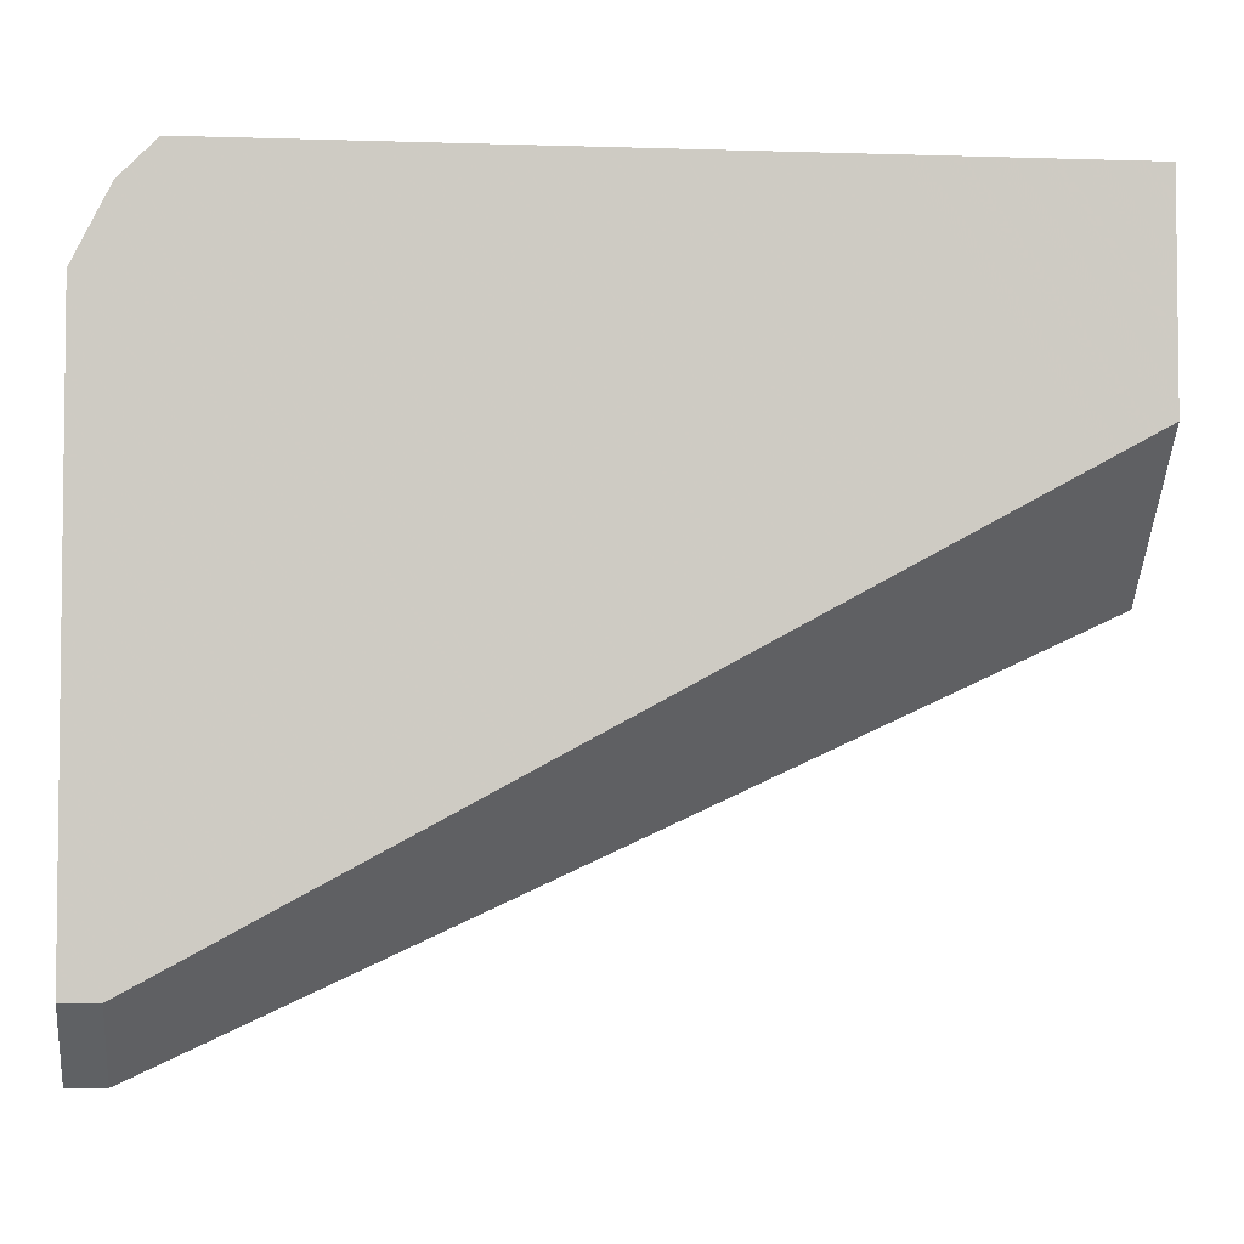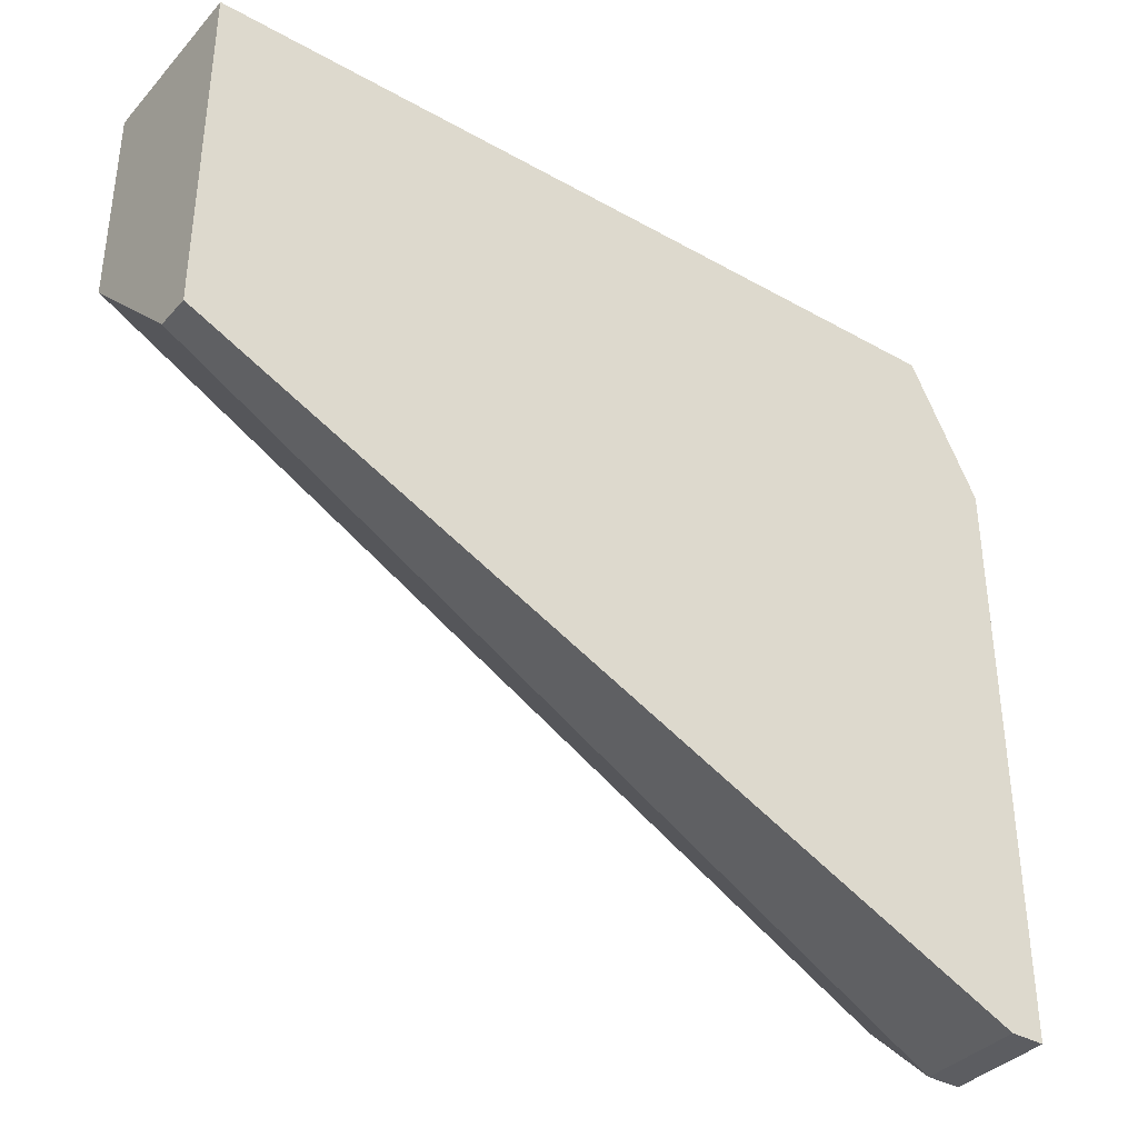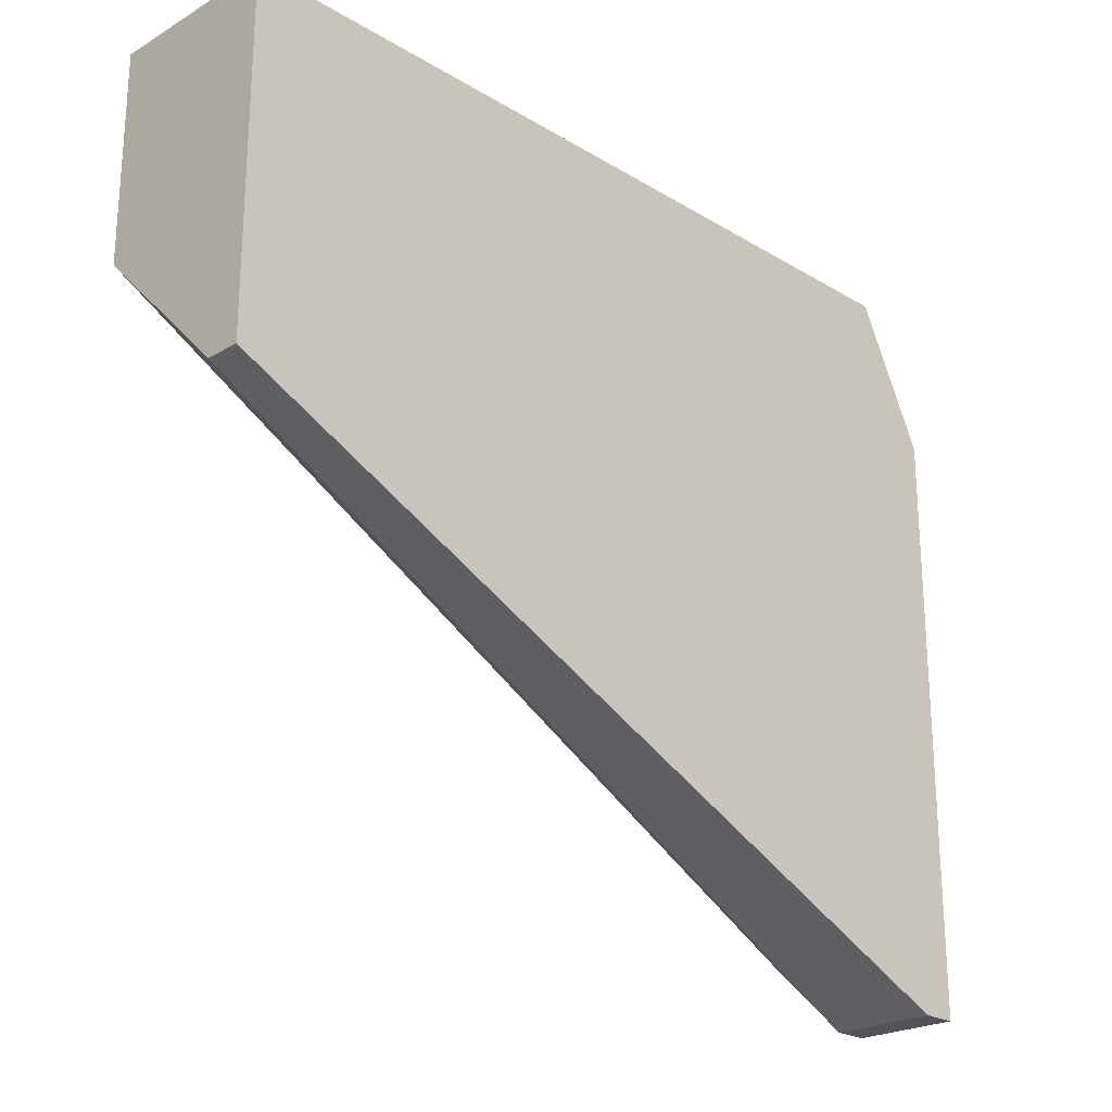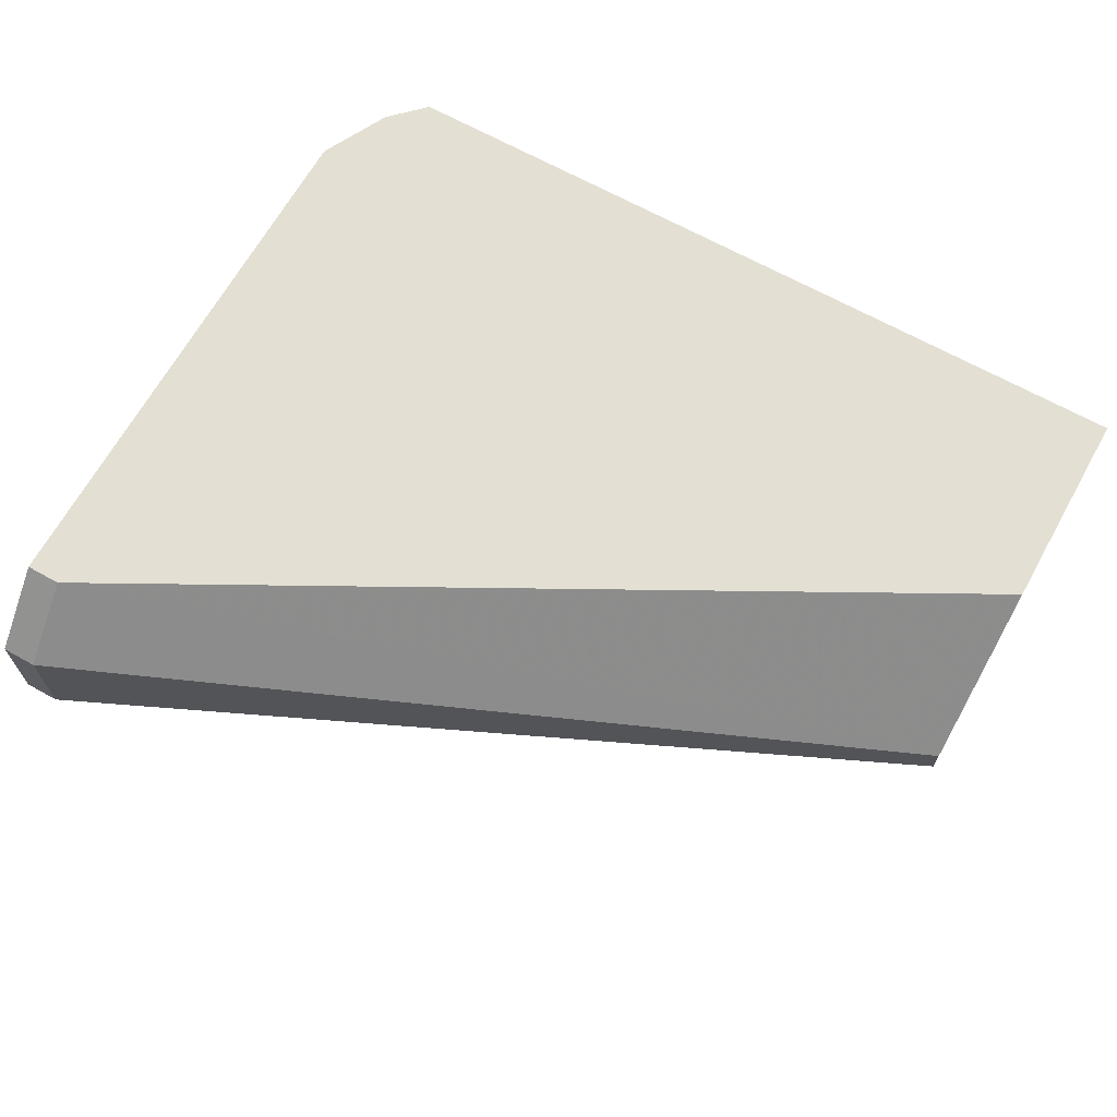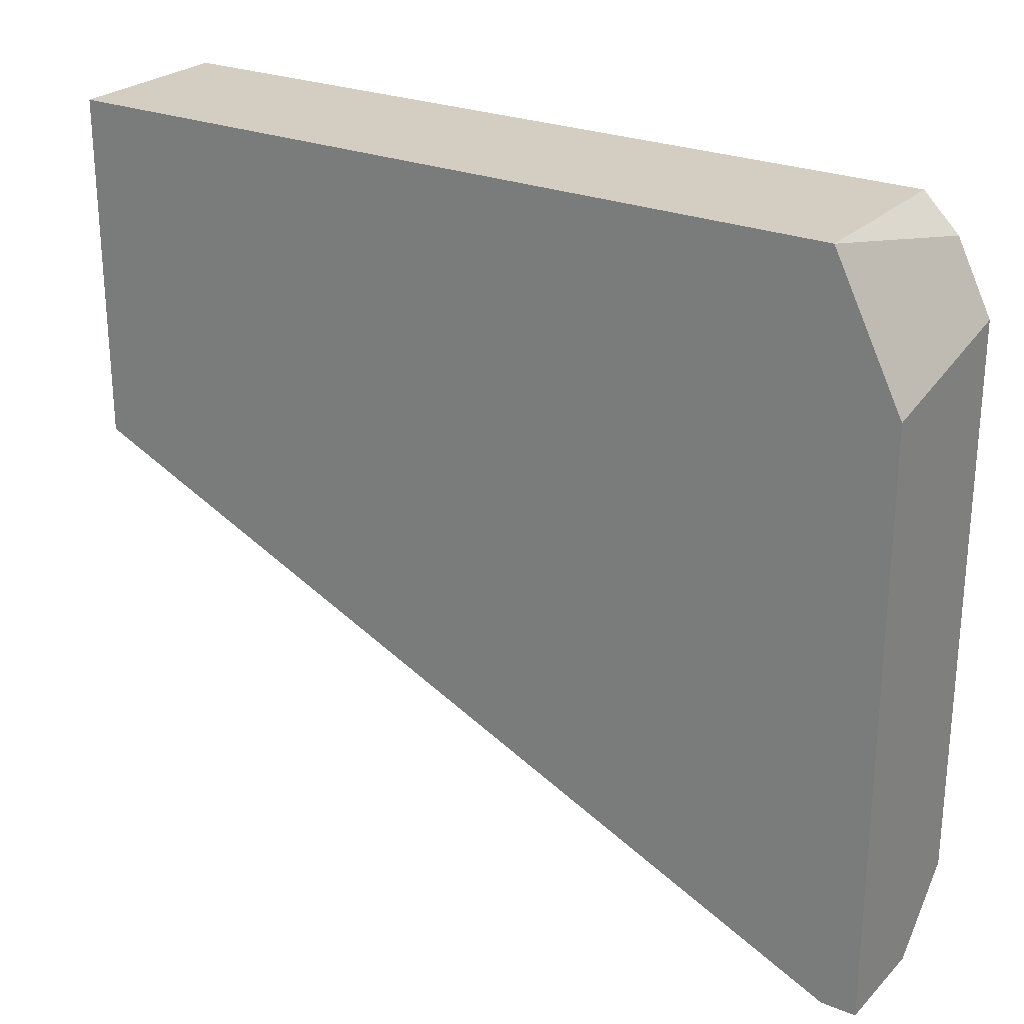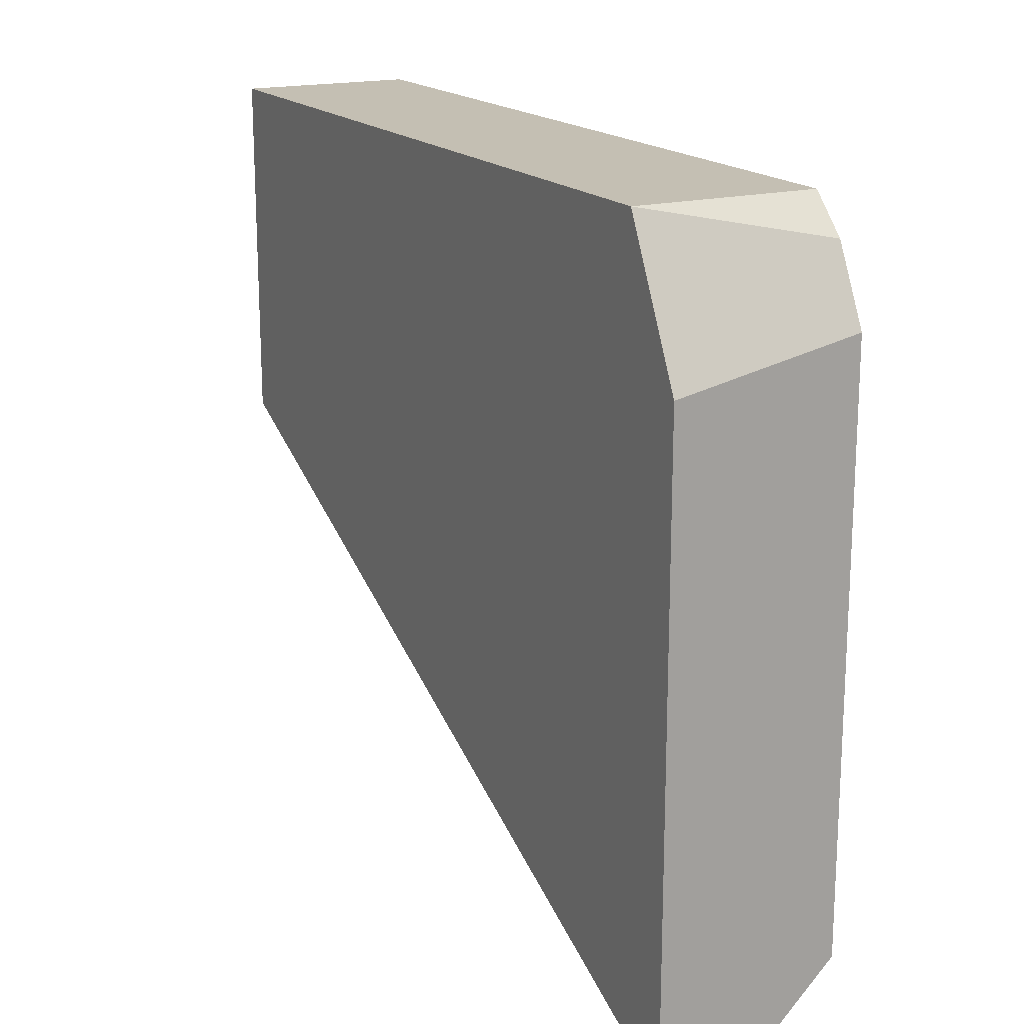
<metadata>
{"format":"obj","ext":"obj","renderer":"f3d","projection":"perspective","resolution":1024,"background":"white","views":[{"elev":-4.2,"azim":174.0,"up":"+Z"},{"elev":-36.8,"azim":-36.1,"up":"+Z"},{"elev":-23.3,"azim":-45.3,"up":"+Z"},{"elev":66.9,"azim":-150.8,"up":"+Y"},{"elev":25.2,"azim":33.3,"up":"+Z"},{"elev":17.8,"azim":62.4,"up":"+Z"}]}
</metadata>
<code>
v 0.01869 -0.000902 0.01376
v 0.01869 -0.000902 -0.004182
v 0.01869 -0.002896 -0.006175
v 0.01869 -0.005886 -0.006175
v -0.005229 -0.004888 0.004788
v -0.005229 -0.000902 0.01476
v -0.005229 -0.000902 0.008775
v -0.005229 -0.005886 0.01476
v -0.005229 -0.005886 0.004788
v 0.01769 -0.000902 0.01476
v 0.01769 -0.005886 0.01476
v 0.01969 -0.000902 0.01176
v 0.01969 -0.000902 -0.004182
v 0.01969 -0.002896 -0.006175
v 0.01969 -0.005886 0.01077
v 0.01969 -0.005886 -0.006175
f 12 14 13
f 9 4 11
f 7 1 2
f 9 11 8
f 7 9 8
f 7 8 6
f 1 7 6
f 8 11 6
f 11 4 15
f 1 11 15
f 4 9 5
f 9 7 5
f 7 2 5
f 2 1 12
f 1 15 12
f 15 14 12
f 11 1 10
f 1 6 10
f 6 11 10
f 14 4 3
f 2 14 3
f 4 5 3
f 5 2 3
f 15 4 16
f 4 14 16
f 14 15 16
f 14 2 13
f 2 12 13

</code>
